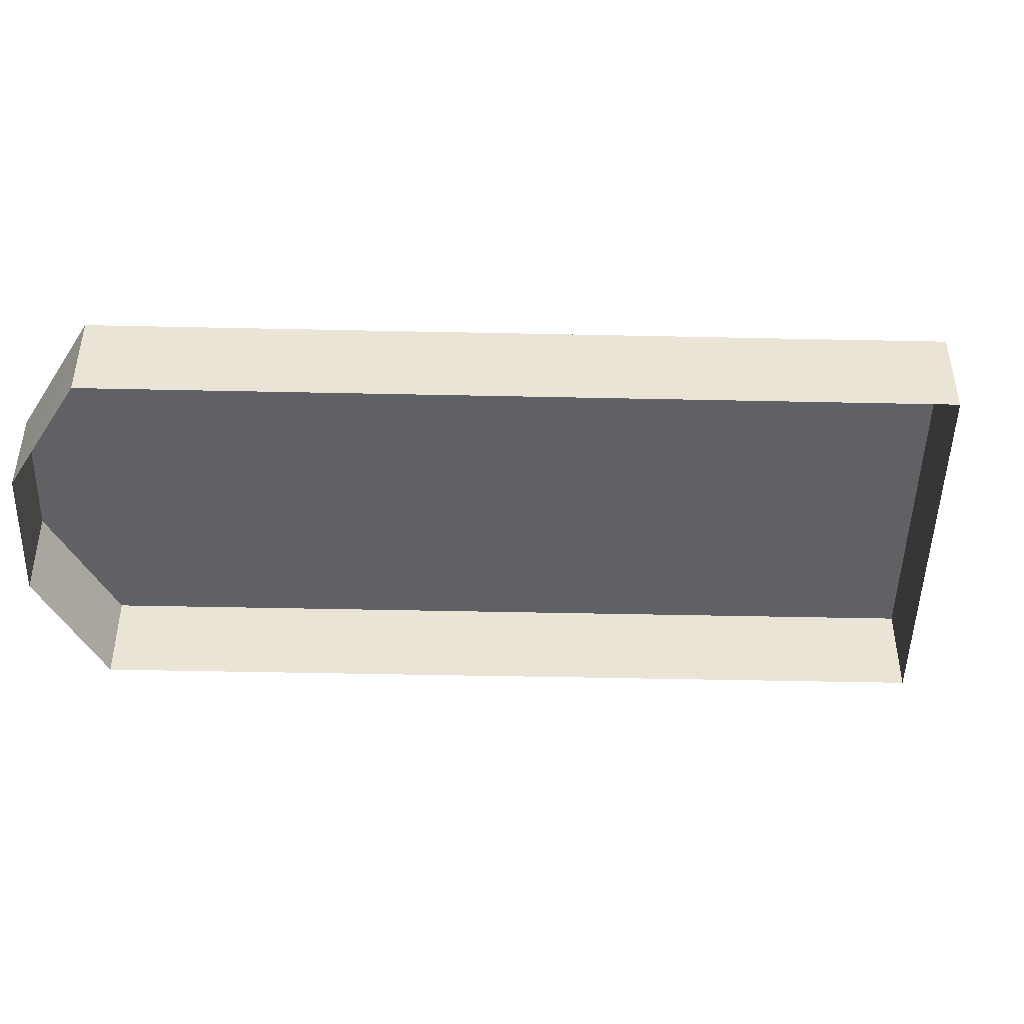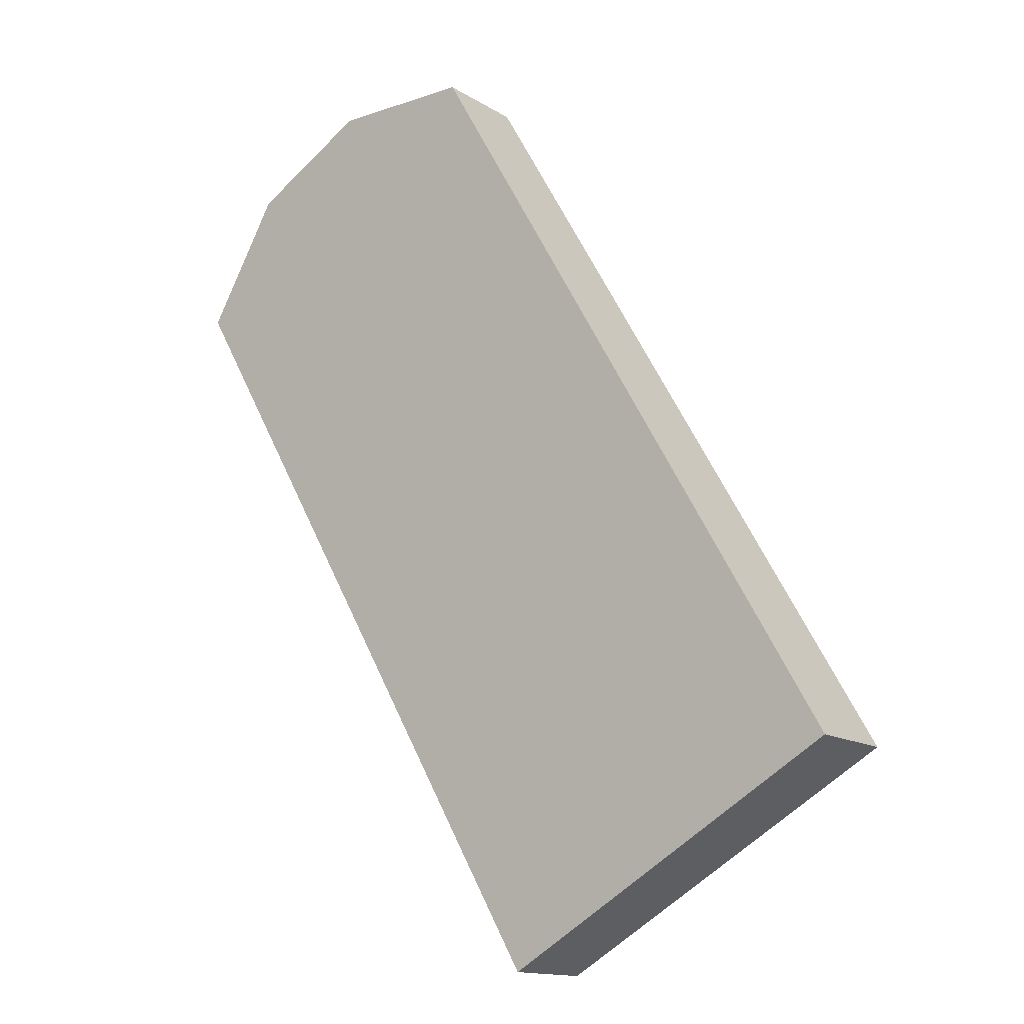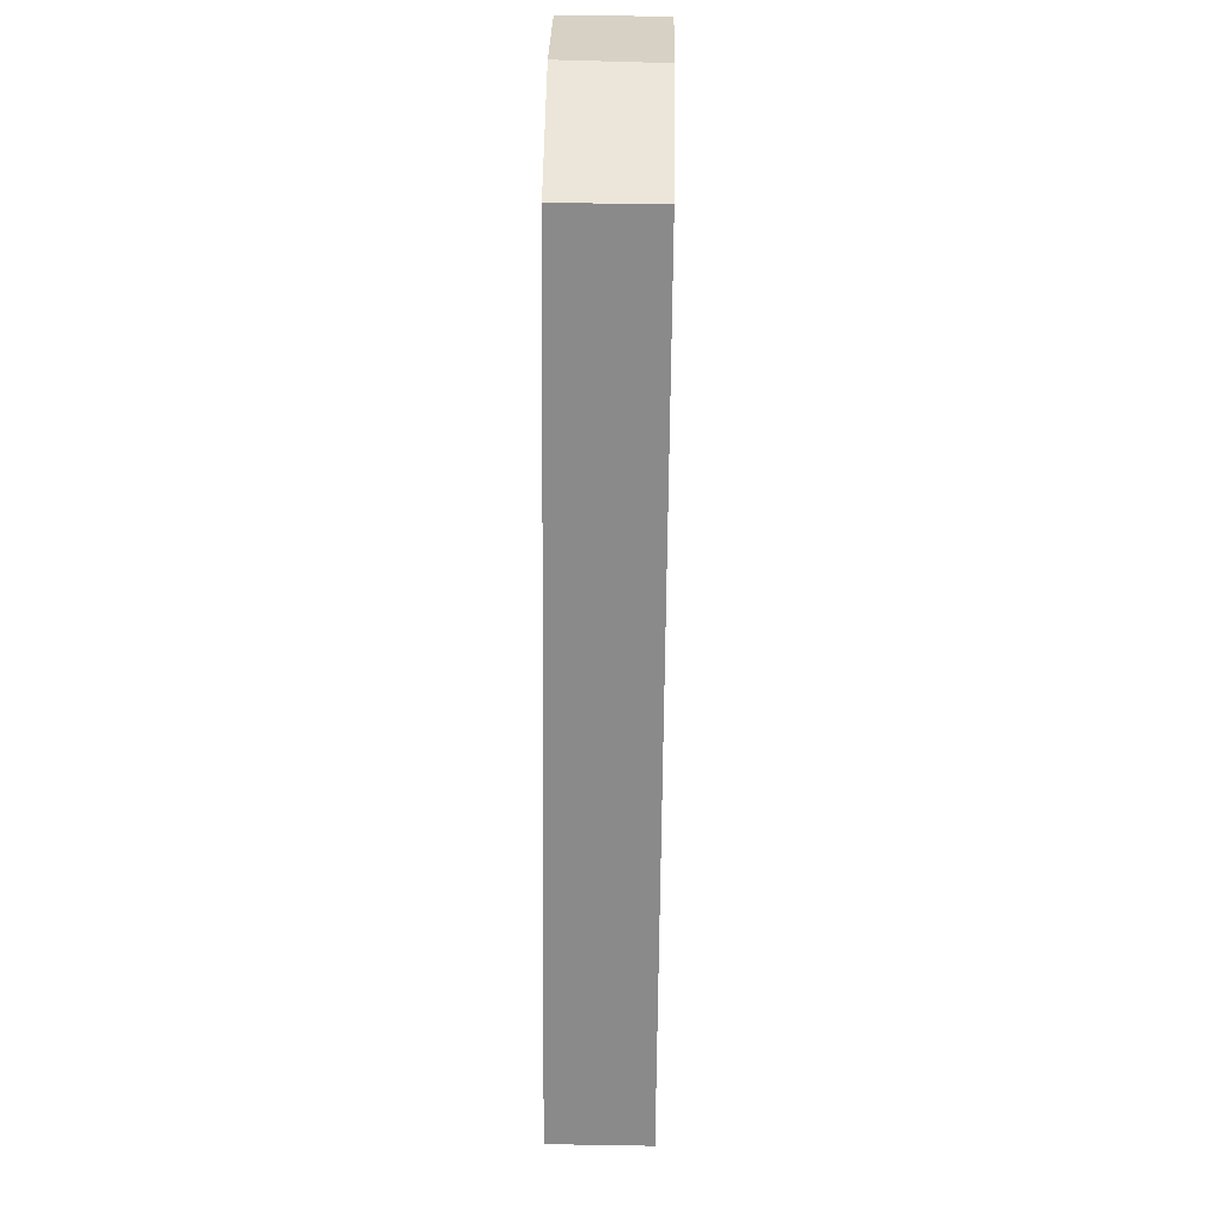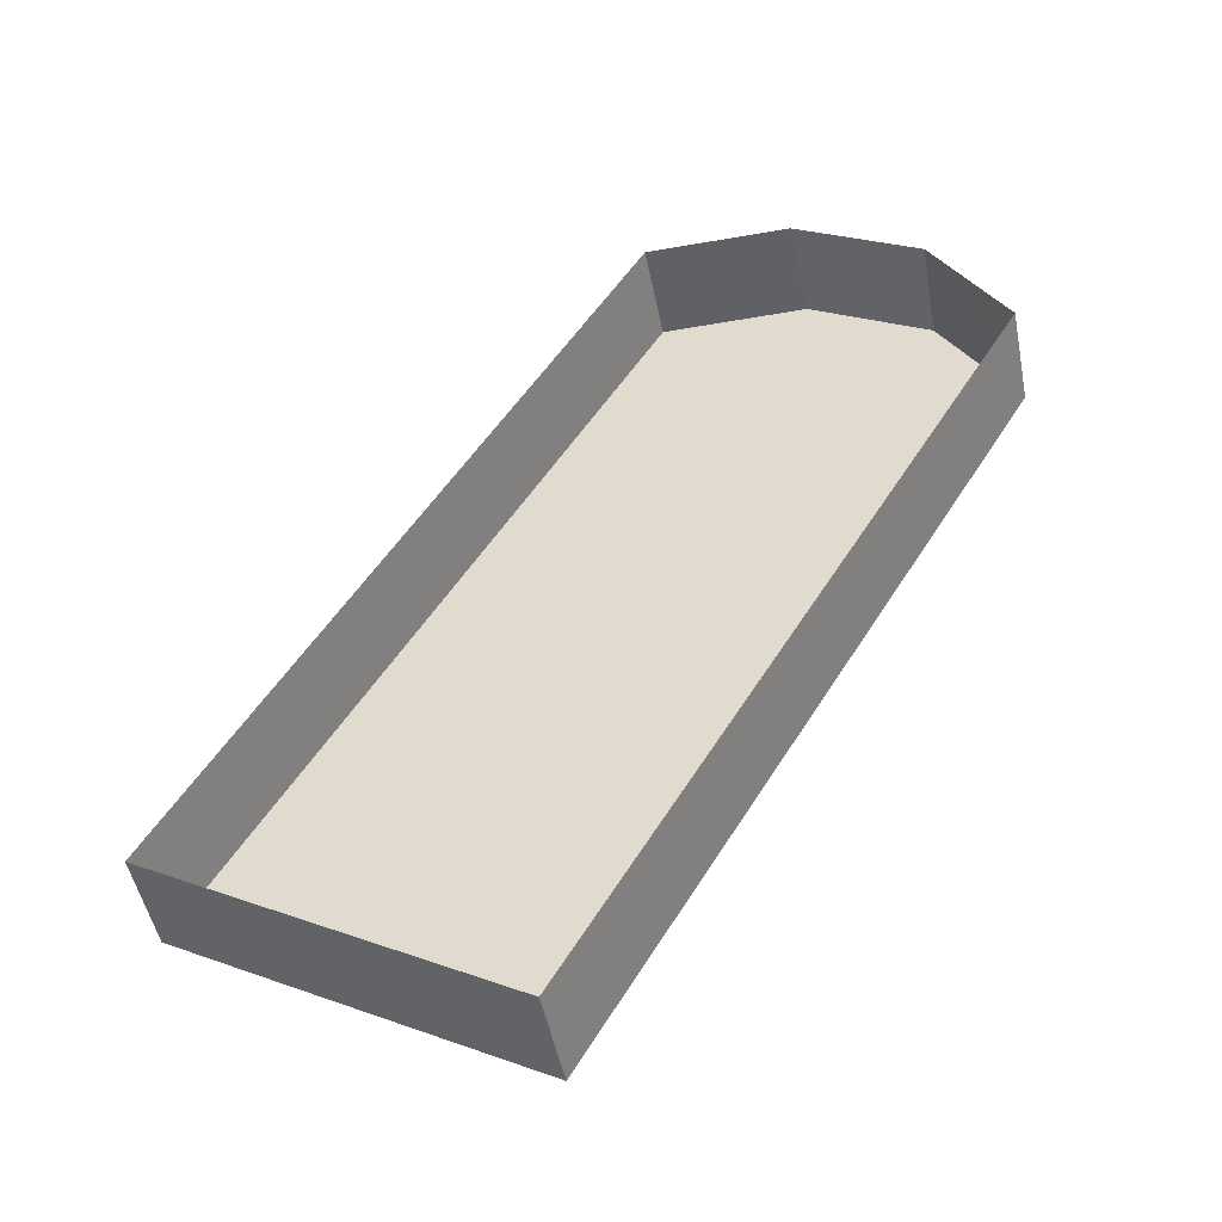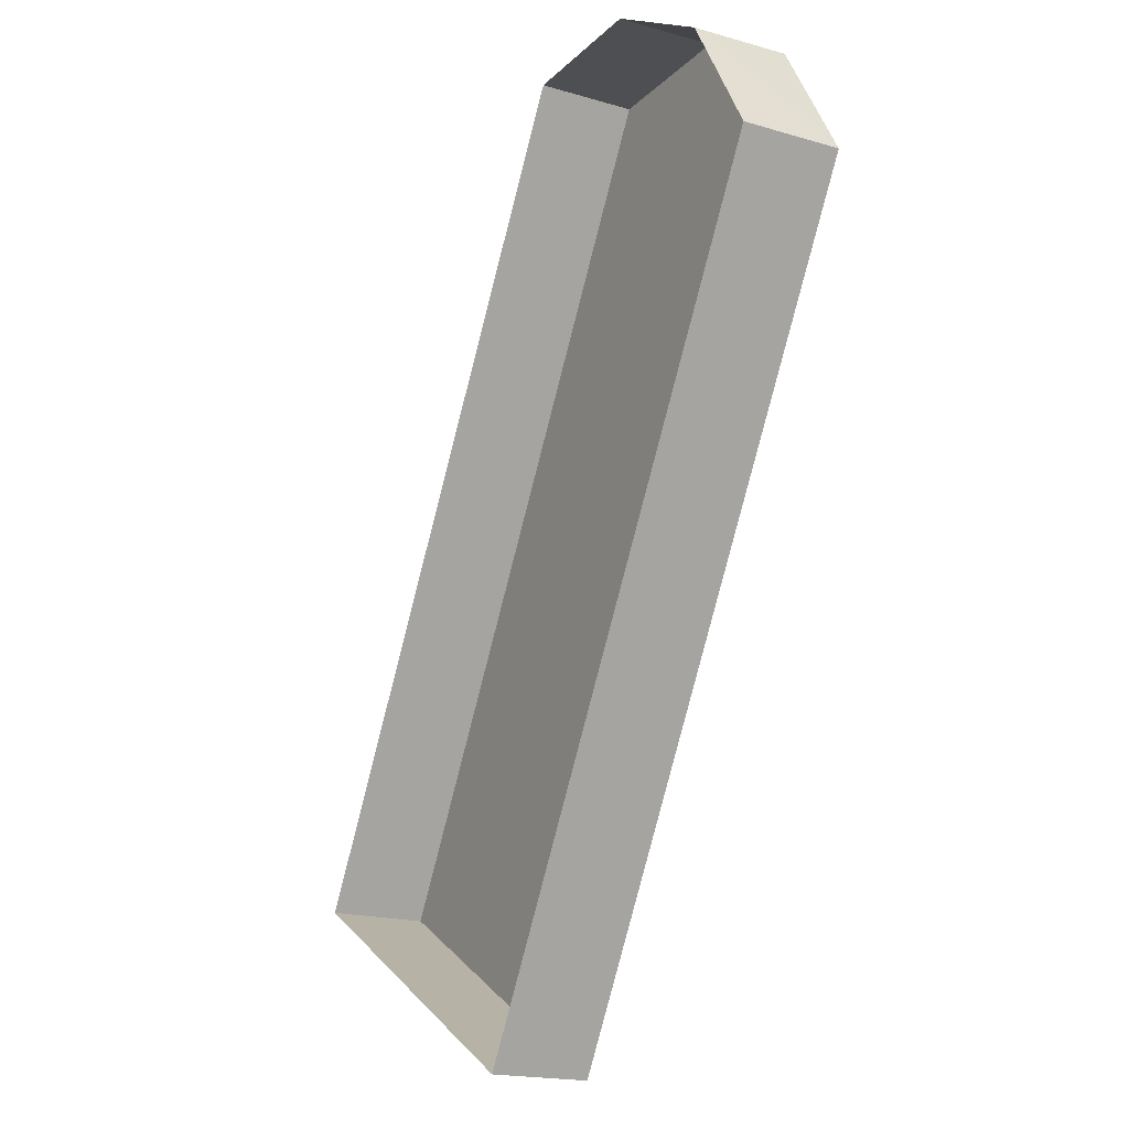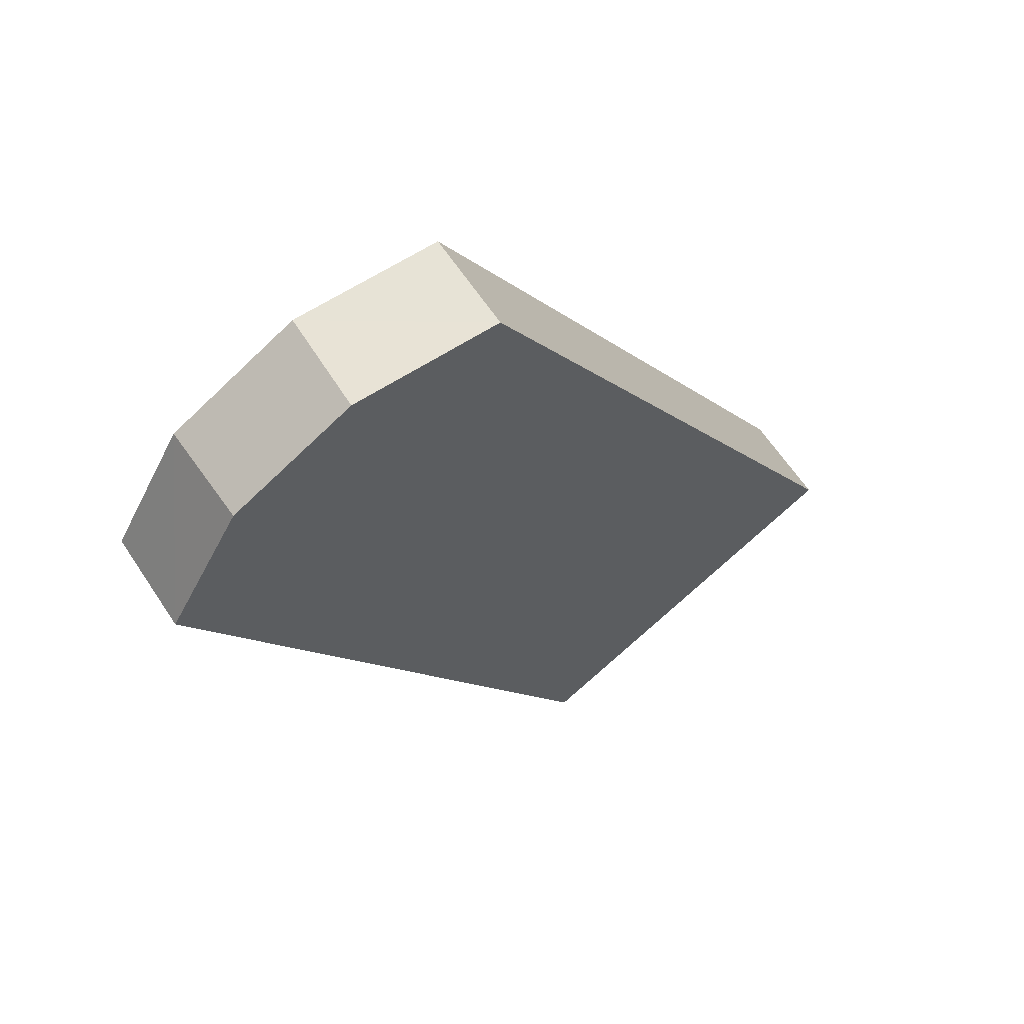
<metadata>
{"format":"obj","ext":"obj","renderer":"f3d","projection":"perspective","resolution":1024,"background":"white","views":[{"elev":-47.2,"azim":118.6,"up":"+Y"},{"elev":-14.3,"azim":-143.0,"up":"+Z"},{"elev":56.3,"azim":-89.0,"up":"+Z"},{"elev":-48.7,"azim":11.1,"up":"+Z"},{"elev":-18.1,"azim":60.1,"up":"+Z"},{"elev":62.6,"azim":146.7,"up":"+Z"}]}
</metadata>
<code>
o decorator_road9.001_Cube
v -0.6082 -0.05 -0.6534
v -0.6082 0.04907 -0.6534
v -0.2618 -0.05 -0.8534
v -0.2618 0.04907 -0.8534
v 0.1732 -0.05 -0.1
v 0.1732 0.04907 -0.1
v -0.1732 -0.05 0.1
v -0.1732 0.04907 0.1
v -0.02679 -0.05 0.1
v 0.1 -0.05 0.02679
v 0.0974 0.04907 0.02961
v -0.02483 0.04907 0.1002
f 2 3 1
f 10 6 11
f 8 1 7
f 4 8 6
f 4 5 3
f 9 8 7
f 9 11 12
f 2 4 3
f 10 5 6
f 8 2 1
f 11 6 8
f 4 2 8
f 8 12 11
f 4 6 5
f 9 12 8
f 9 10 11

</code>
